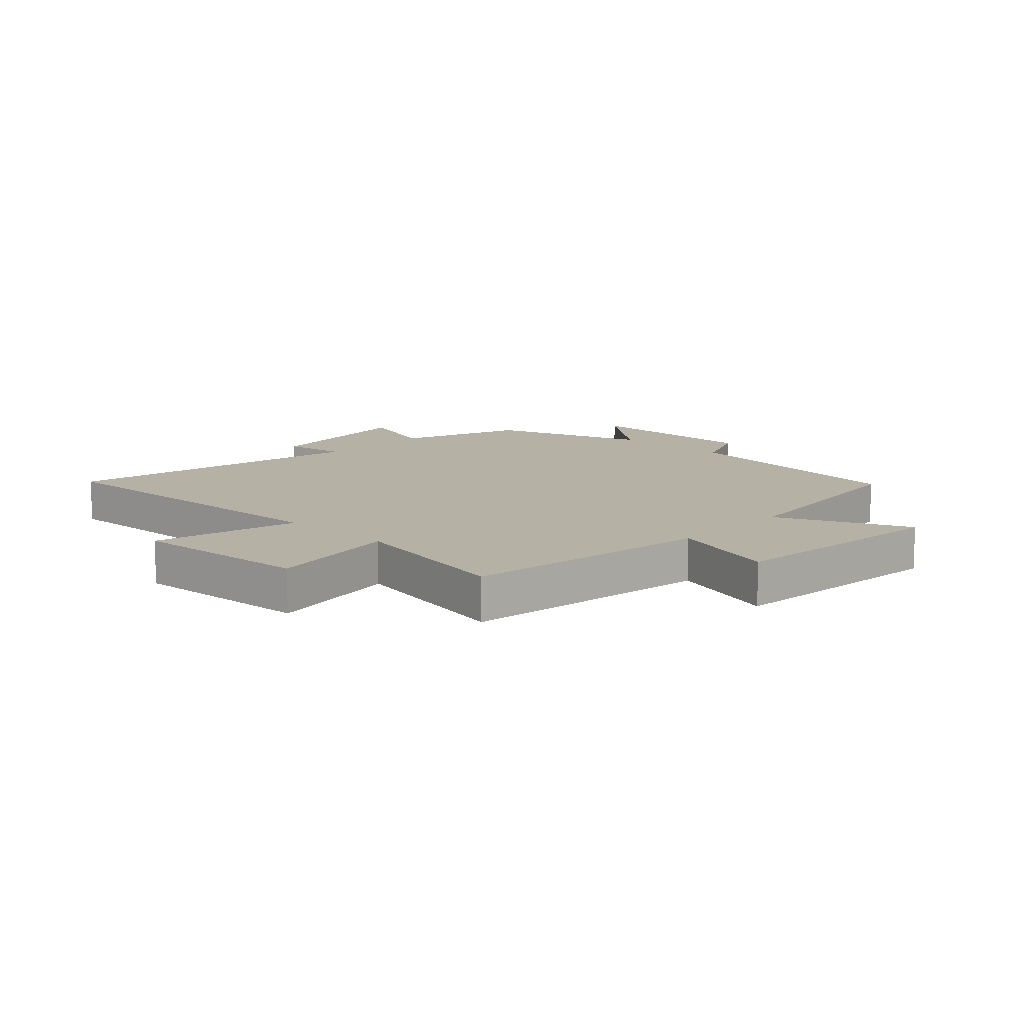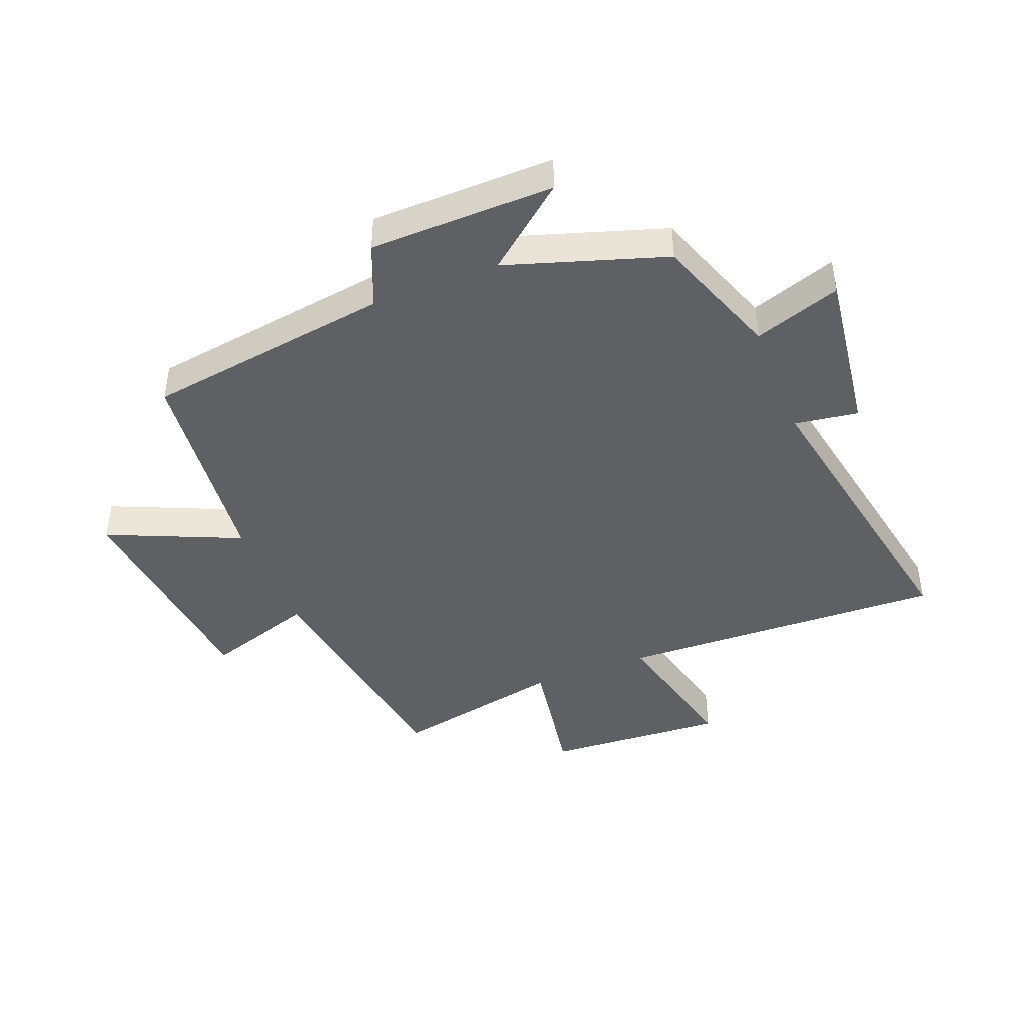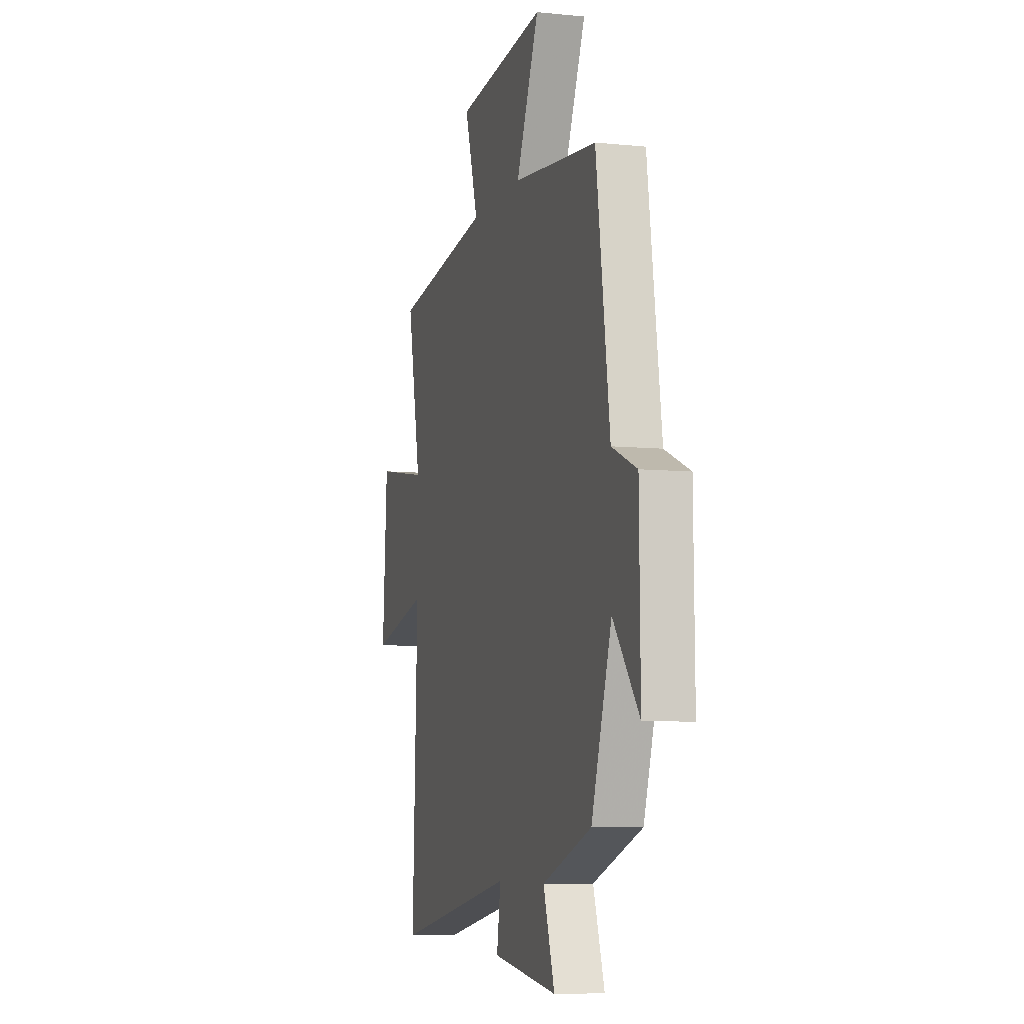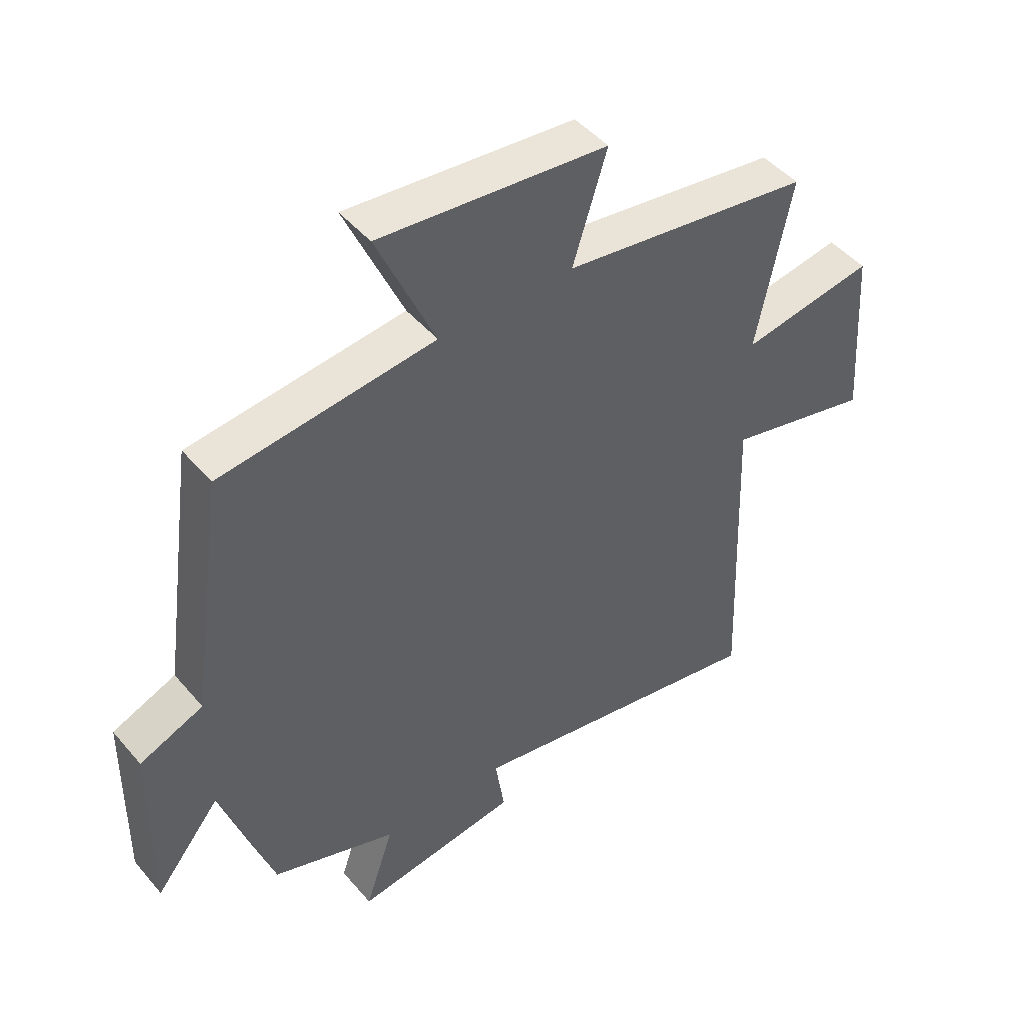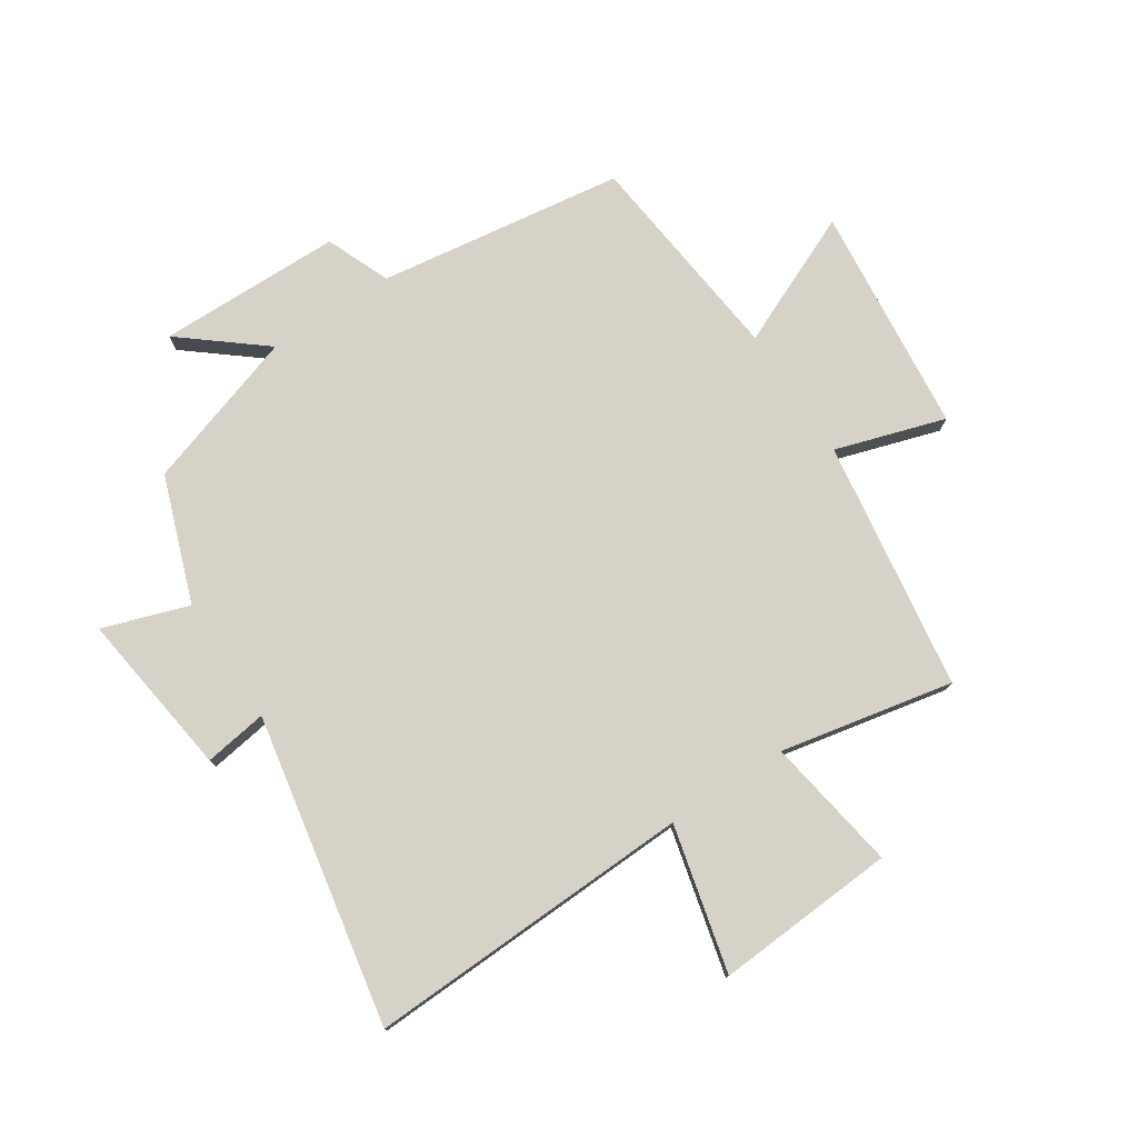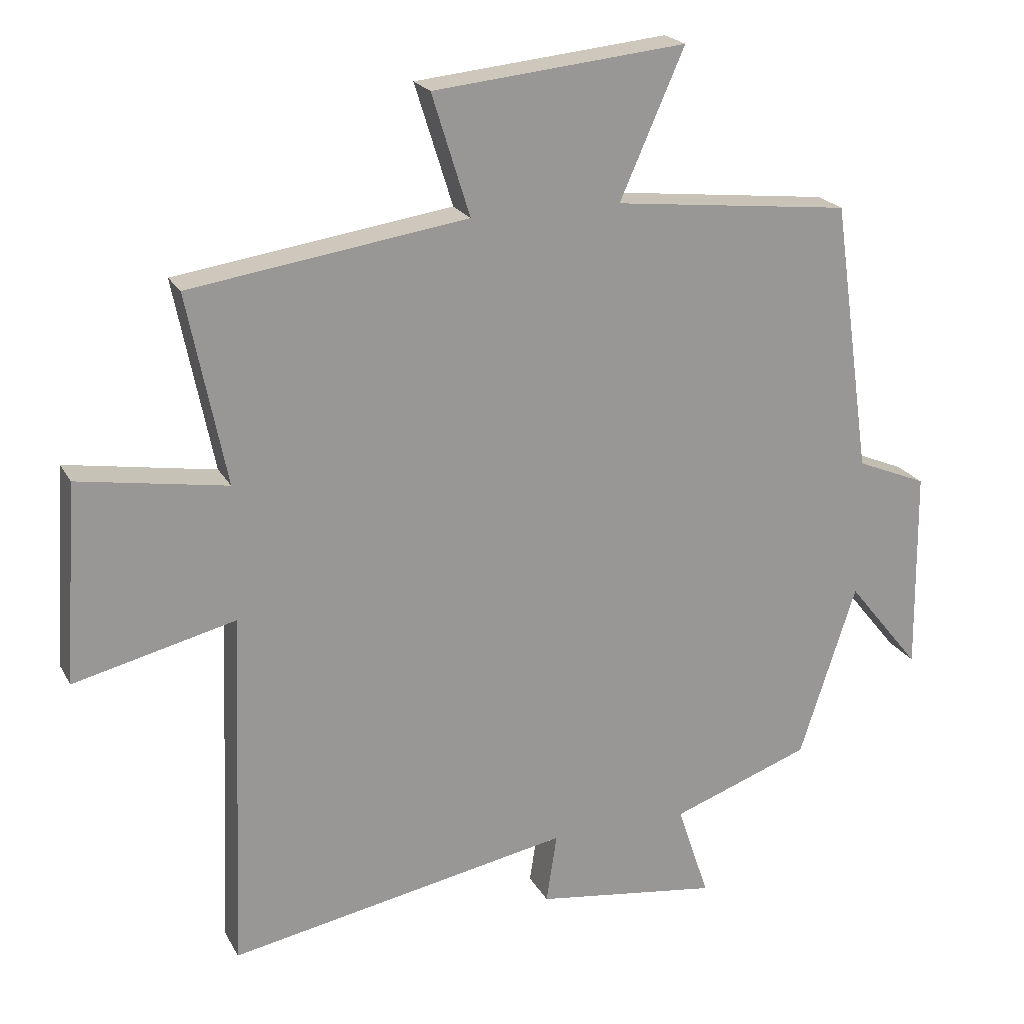
<metadata>
{"format":"obj","ext":"obj","renderer":"f3d","projection":"perspective","resolution":1024,"background":"white","views":[{"elev":11.9,"azim":-46.7,"up":"+Y"},{"elev":-43.3,"azim":111.7,"up":"+Y"},{"elev":-7.3,"azim":73.8,"up":"+Z"},{"elev":47.0,"azim":142.0,"up":"+Z"},{"elev":77.3,"azim":-123.2,"up":"+Y"},{"elev":21.2,"azim":-21.5,"up":"+Z"}]}
</metadata>
<code>
v -0.558 0.07 0.439
v -0.142 0.07 0.5
v -0.199 0.07 0.682
v 0.181 0.07 0.72
v 0.084 0.07 0.5
v 0.442 0.07 0.46
v 0.5 0.07 0.051
v 0.606 0.07 0.007
v 0.61 0.07 -0.299
v 0.5 0.07 -0.163
v 0.415 0.07 -0.425
v 0.206 0.07 -0.5
v 0.254 0.07 -0.643
v -0.022 0.07 -0.605
v -0.006 0.07 -0.5
v -0.521 0.07 -0.596
v -0.5 0.07 -0.052
v -0.743 0.07 -0.111
v -0.723 0.07 0.189
v -0.5 0.07 0.152
v -0.558 0 0.439
v -0.142 0 0.5
v -0.199 0 0.682
v 0.181 0 0.72
v 0.084 0 0.5
v 0.442 0 0.46
v 0.5 0 0.051
v 0.606 0 0.007
v 0.61 0 -0.299
v 0.5 0 -0.163
v 0.415 0 -0.425
v 0.206 0 -0.5
v 0.254 0 -0.643
v -0.022 0 -0.605
v -0.006 0 -0.5
v -0.521 0 -0.596
v -0.5 0 -0.052
v -0.743 0 -0.111
v -0.723 0 0.189
v -0.5 0 0.152
f 17 18 19 20
f 15 16 17
f 15 17 20
f 12 13 14 15
f 20 1 2
f 15 20 2
f 12 15 2
f 11 12 2
f 10 11 2
f 7 8 9 10
f 7 10 2
f 6 7 2
f 5 6 2
f 2 3 4 5
f 40 39 38 37
f 37 36 35
f 40 37 35
f 35 34 33 32
f 22 21 40
f 22 40 35
f 22 35 32
f 22 32 31
f 22 31 30
f 30 29 28 27
f 22 30 27
f 22 27 26
f 22 26 25
f 25 24 23 22
f 1 21 22 2
f 2 22 23 3
f 3 23 24 4
f 4 24 25 5
f 5 25 26 6
f 6 26 27 7
f 7 27 28 8
f 8 28 29 9
f 9 29 30 10
f 10 30 31 11
f 11 31 32 12
f 12 32 33 13
f 13 33 34 14
f 14 34 35 15
f 15 35 36 16
f 16 36 37 17
f 17 37 38 18
f 18 38 39 19
f 19 39 40 20
f 20 40 21 1

</code>
